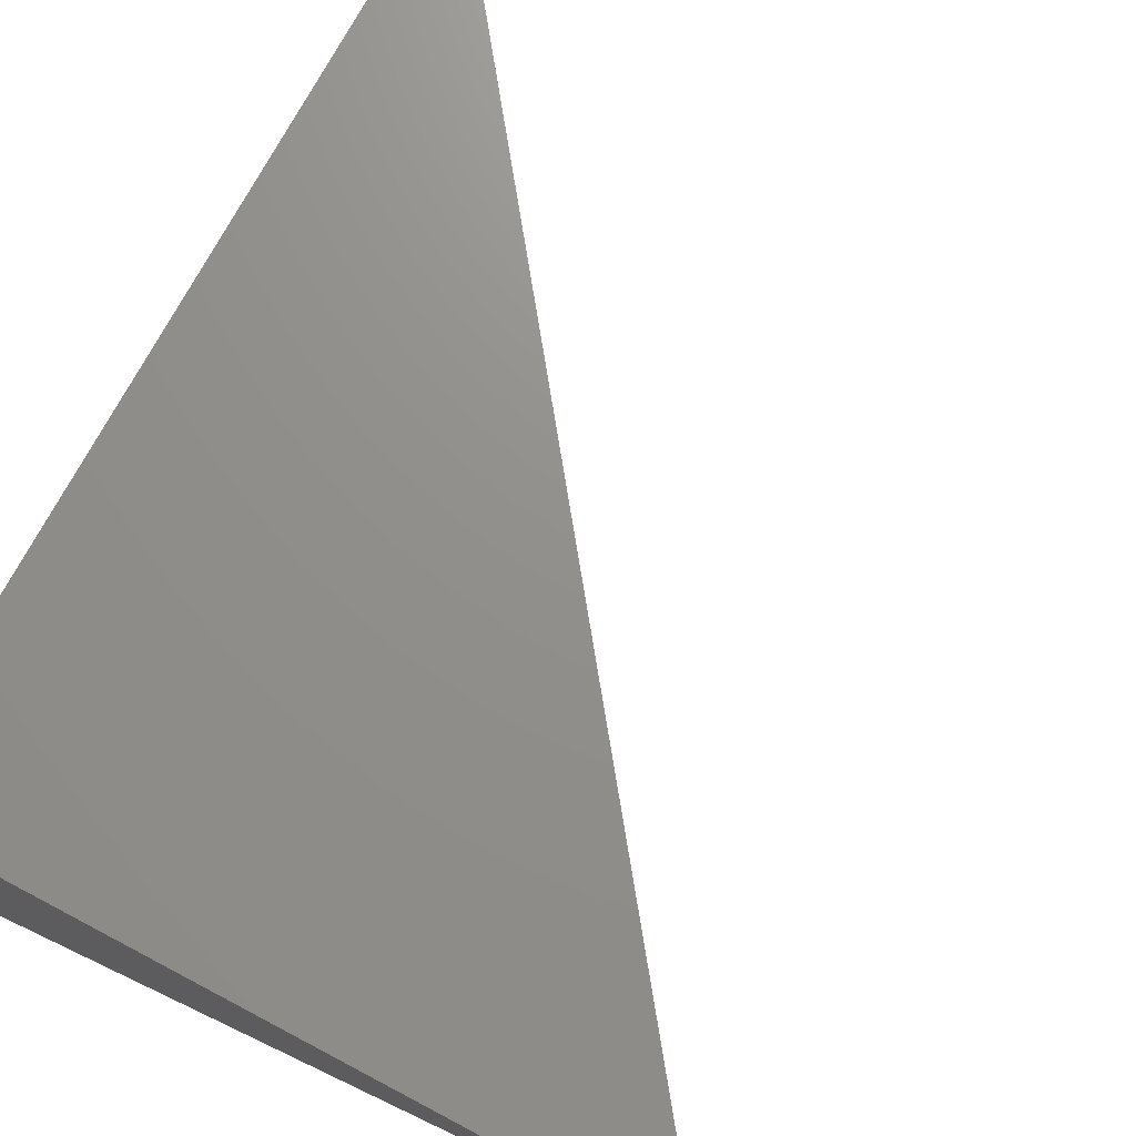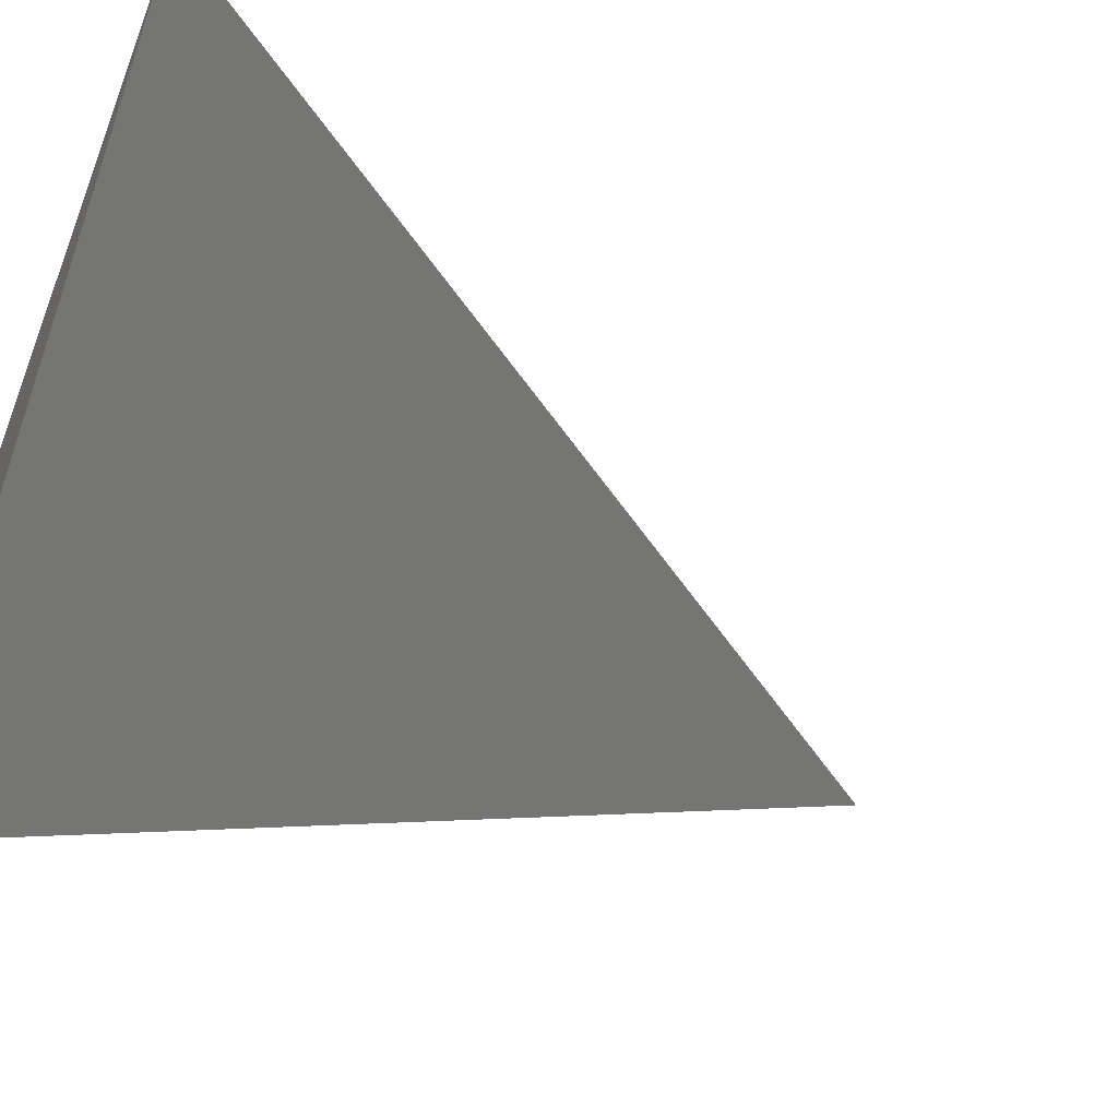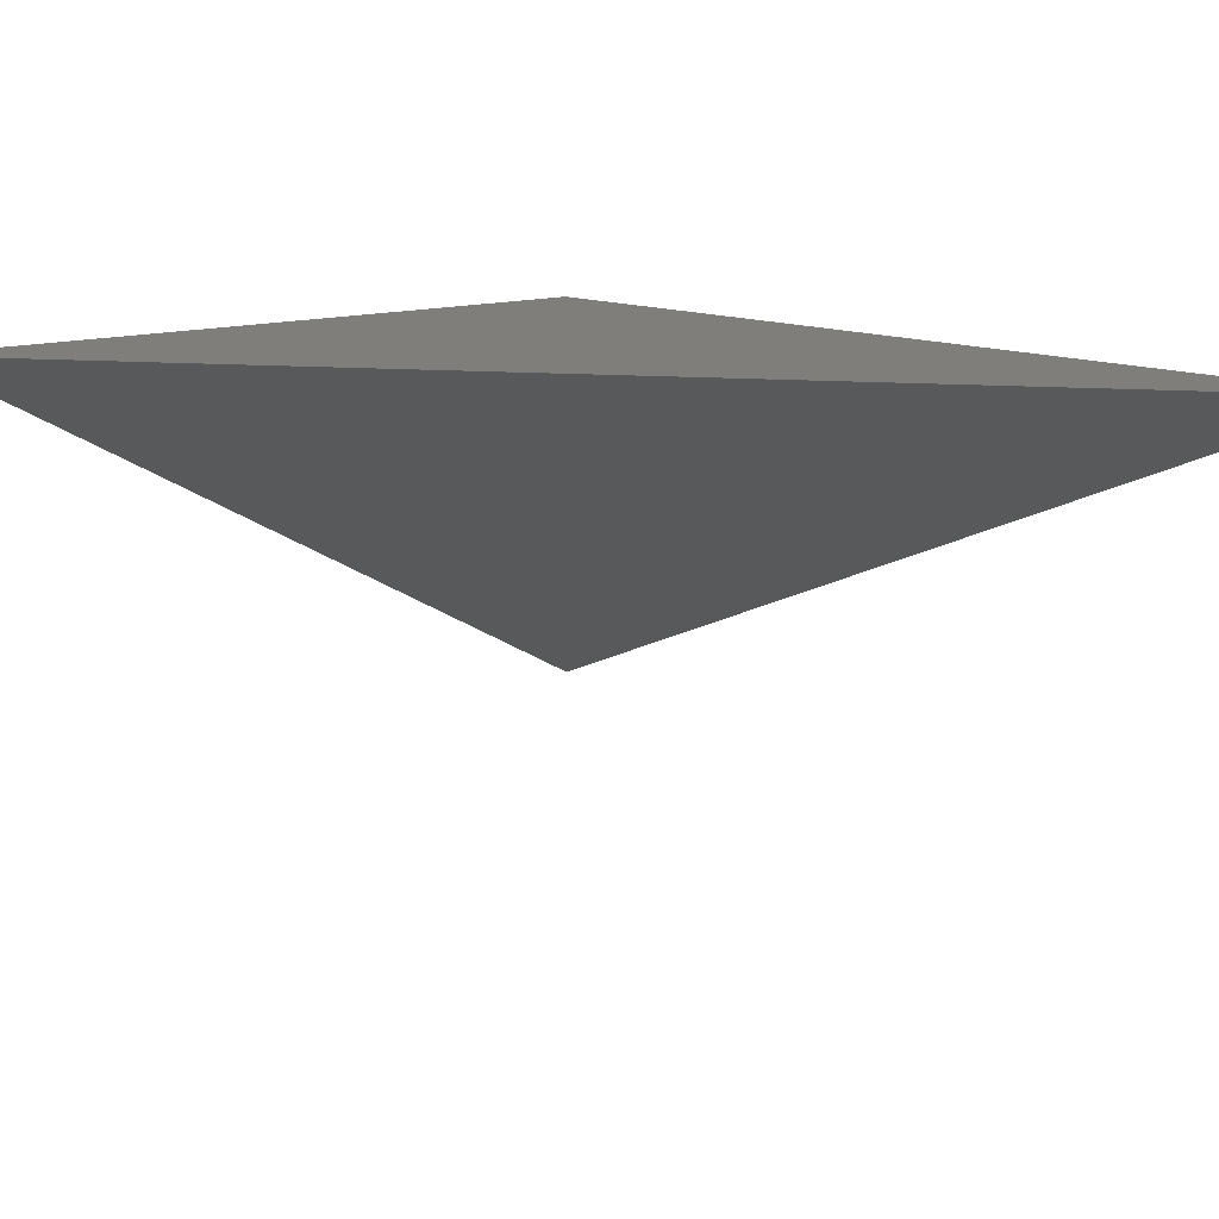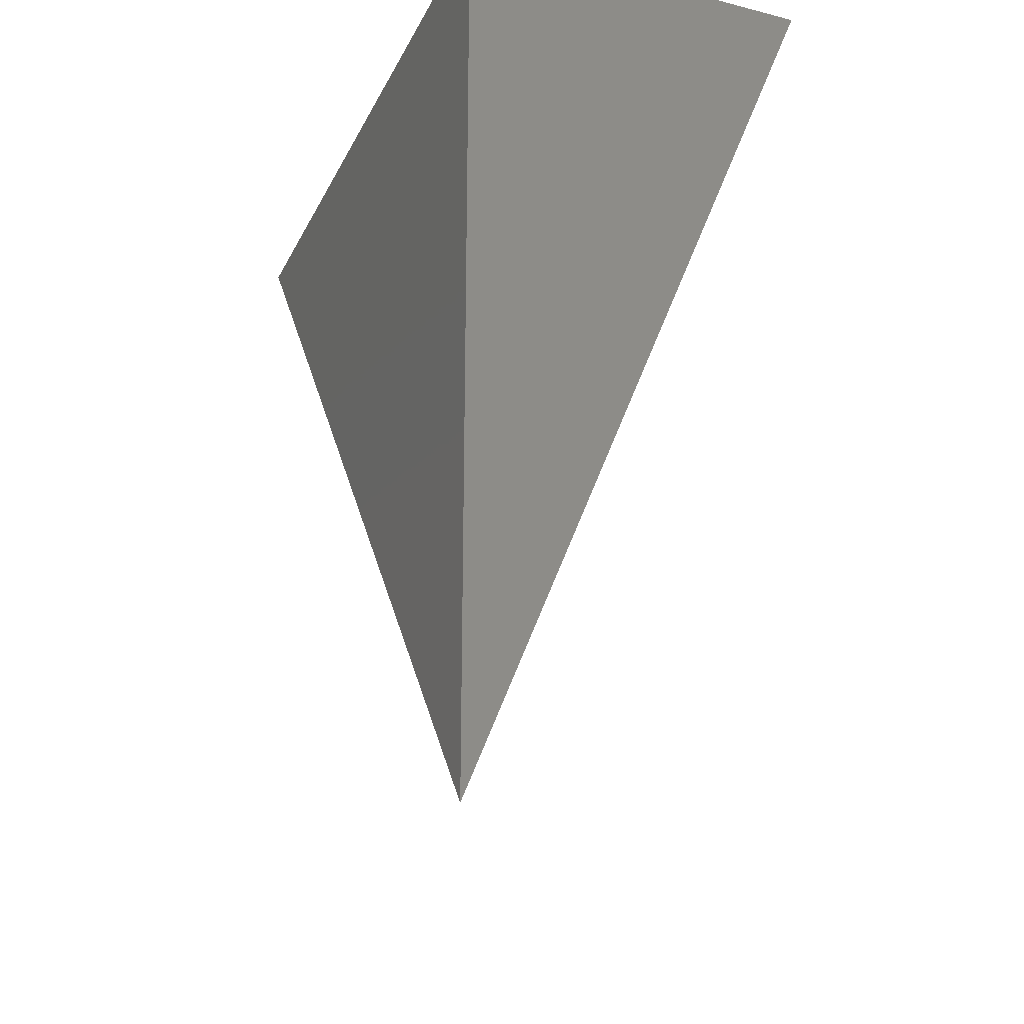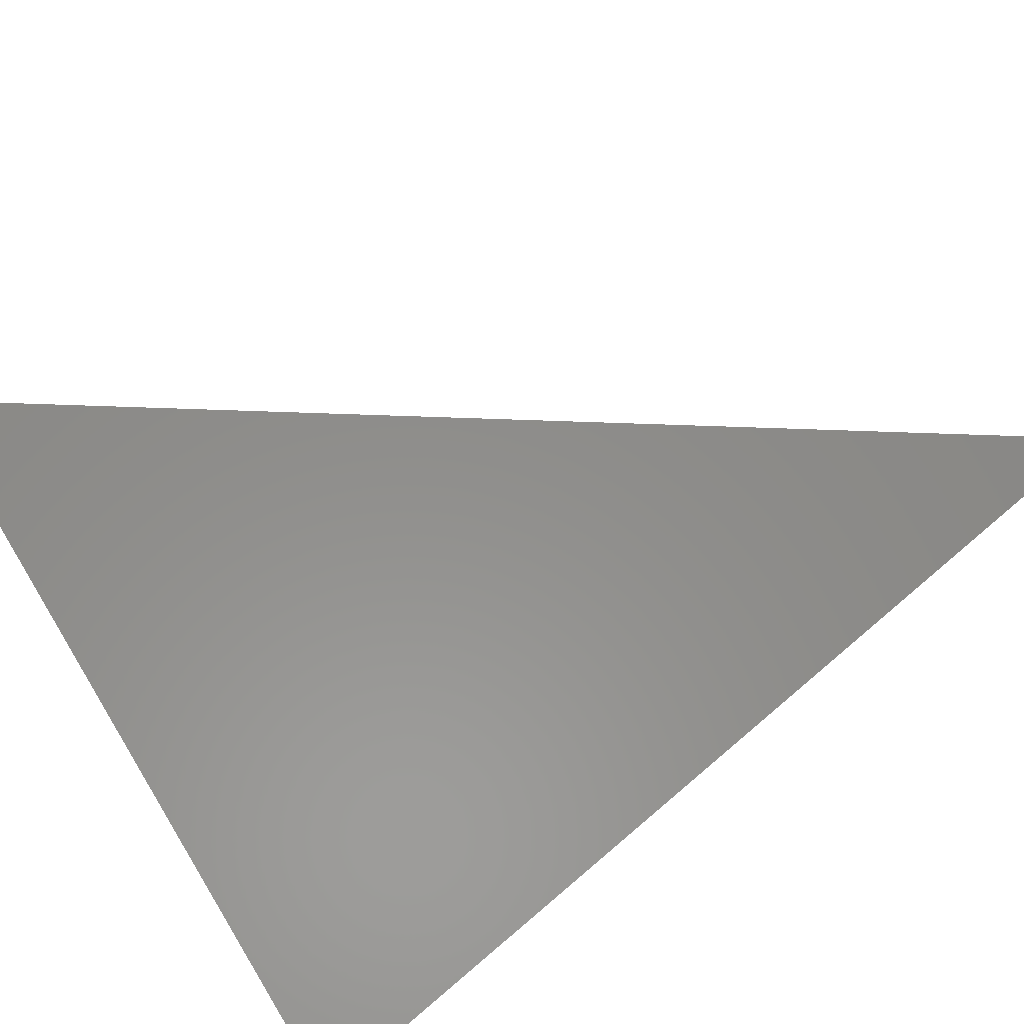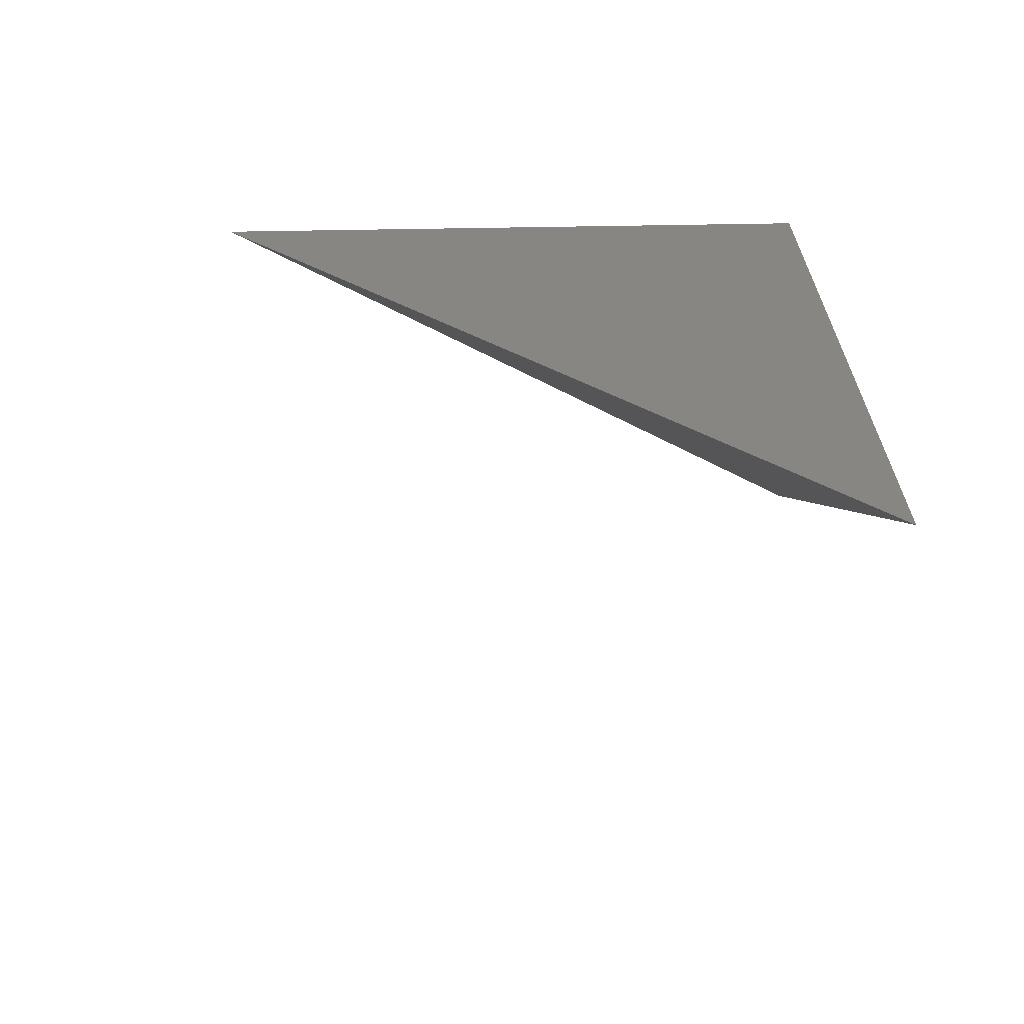
<metadata>
{"format":"stl","ext":"stl","renderer":"f3d","projection":"perspective","resolution":1024,"background":"white","views":[{"elev":72.3,"azim":27.8,"up":"+Y"},{"elev":-49.0,"azim":68.5,"up":"+Y"},{"elev":11.9,"azim":138.9,"up":"+Y"},{"elev":-26.4,"azim":-111.7,"up":"+Z"},{"elev":-60.1,"azim":124.8,"up":"+Y"},{"elev":-66.4,"azim":-179.1,"up":"+Z"}]}
</metadata>
<code>
# stl→obj: 4 verts, 4 faces
v -4.986 9 4
v -5 8.993 4
v -5 9 3.982
v -5 9 4
f 1 2 3
f 3 2 4
f 2 1 4
f 1 3 4

</code>
